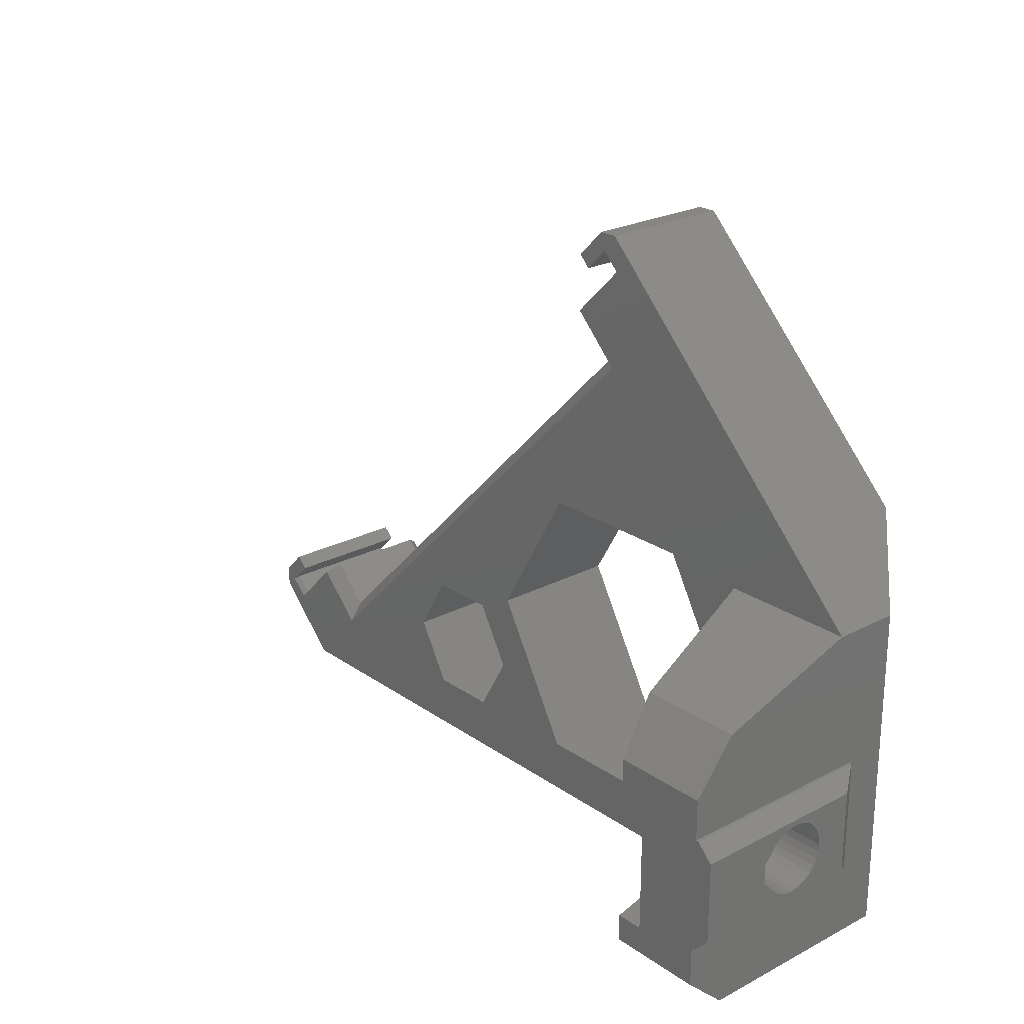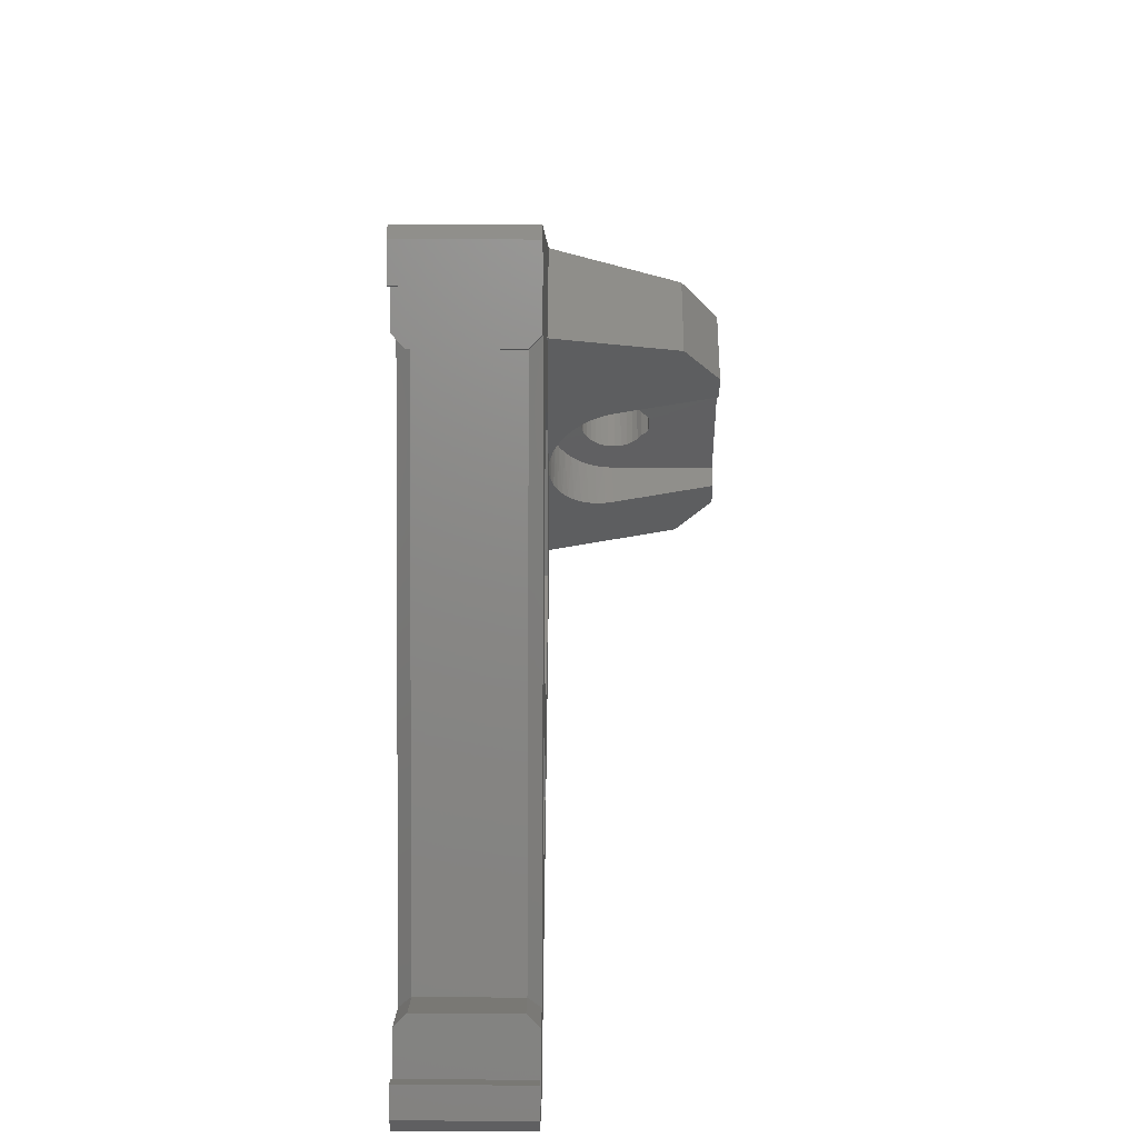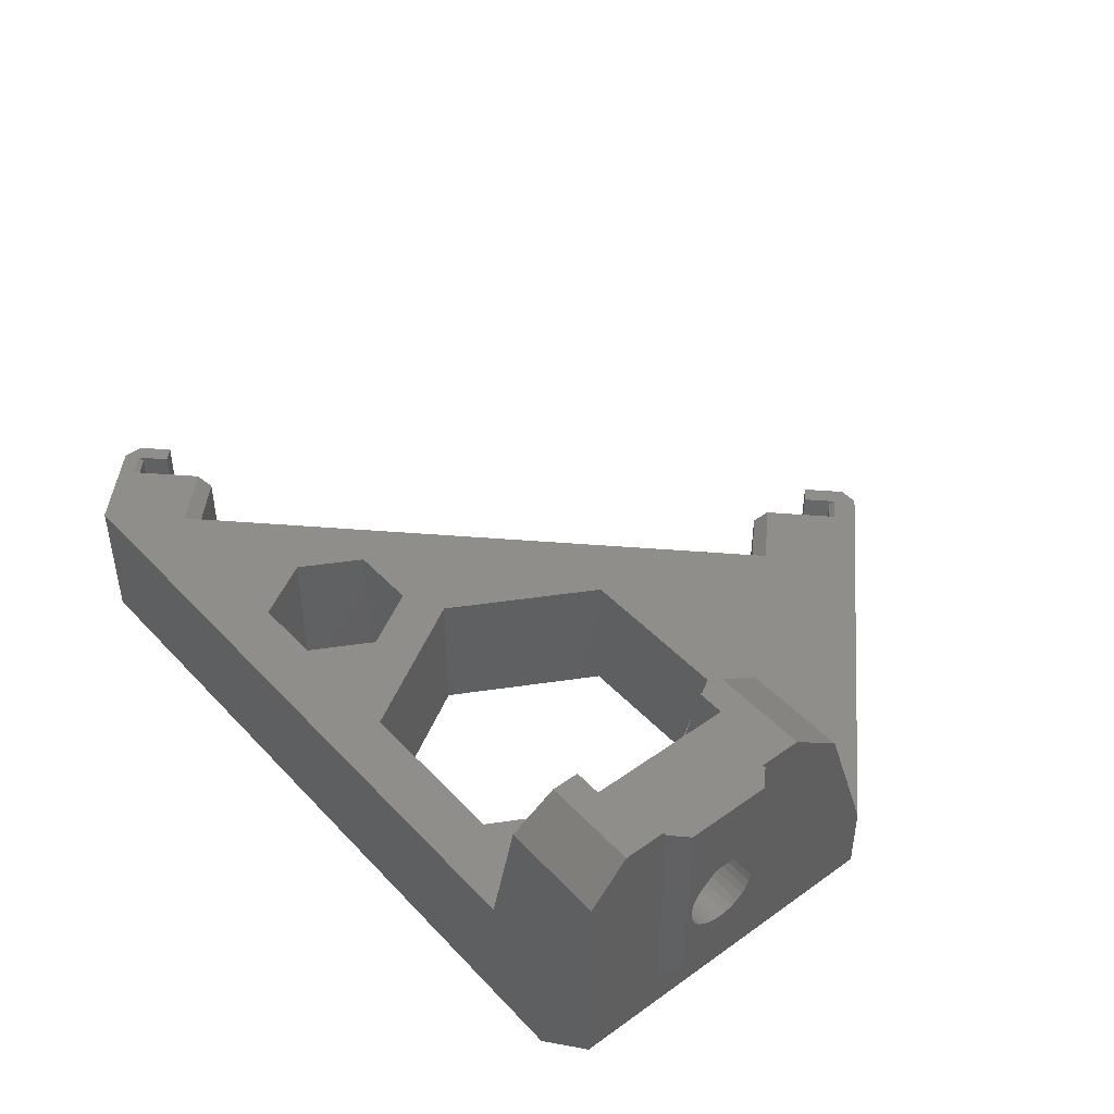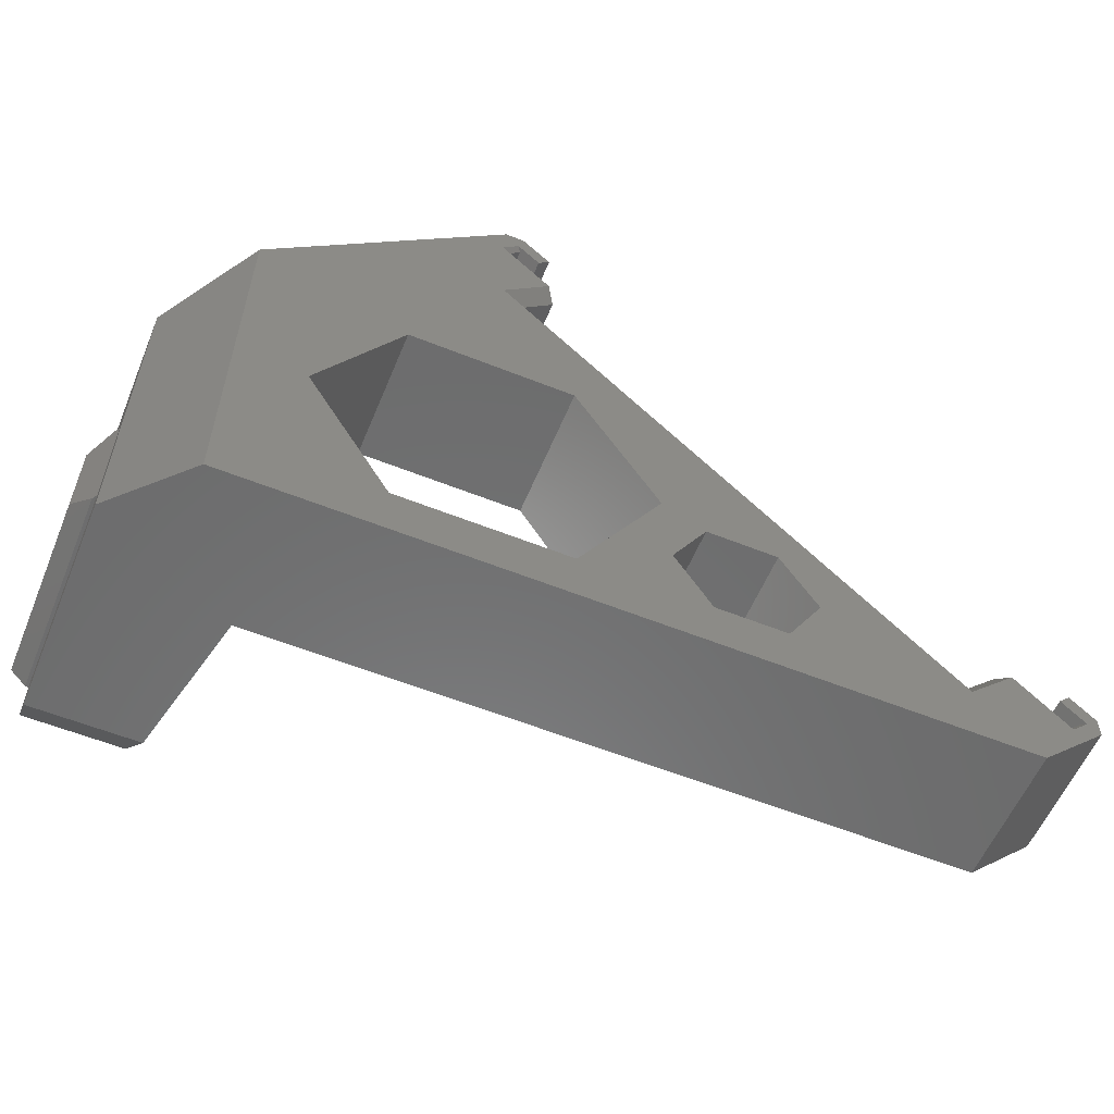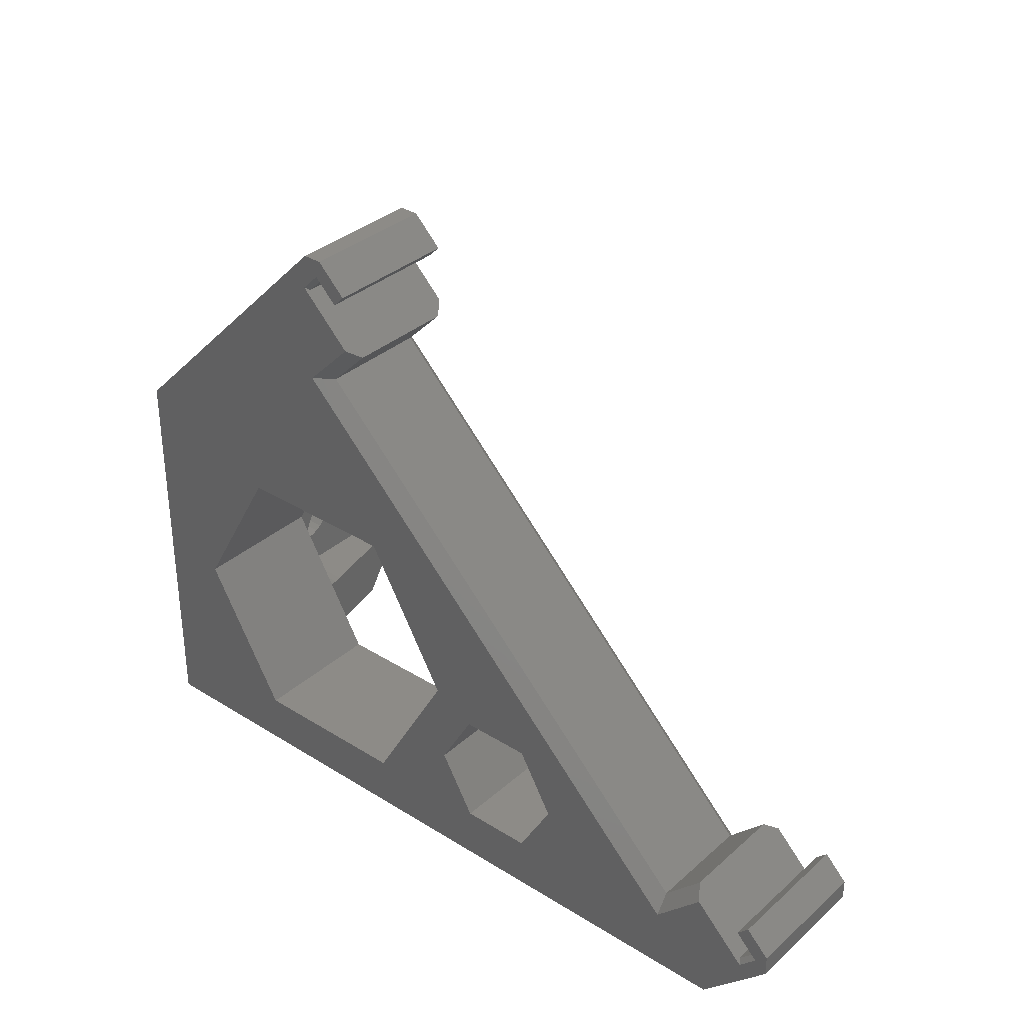
<metadata>
{"format":"stl","ext":"stl","renderer":"f3d","projection":"perspective","resolution":1024,"background":"white","views":[{"elev":23.8,"azim":49.0,"up":"+Y"},{"elev":50.1,"azim":-89.7,"up":"+Y"},{"elev":44.7,"azim":50.3,"up":"+Z"},{"elev":-58.0,"azim":157.5,"up":"+Y"},{"elev":34.1,"azim":-139.8,"up":"+Y"}]}
</metadata>
<code>
# stl→obj: 233 verts, 462 faces
v 29.42 -8.61 15.75
v 29.42 -3.416 15.75
v 29.52 -8.61 15.75
v 29.42 -3.416 14.75
v 29.52 -8.61 14.75
v 29.42 -8.61 14.75
v 29.52 -3.416 15.75
v 29.52 -3.416 14.75
v 5.59 5.446 1.201
v 13.3 13.15 1.201
v 5.59 5.446 8
v 21 5.446 1.201
v 21 5.446 8
v 13.3 13.15 8
v 29.42 -18.91 15.75
v 29.42 -18.91 14.75
v 29.52 -18.91 15.75
v 29.42 -21.26 15.75
v 29.52 -21.26 15.75
v 29.52 -18.91 14.75
v 29.42 -21.26 14.75
v 29.52 -21.26 14.75
v 26.92 5.893 0
v 31.92 0.8932 5
v 26.92 -23.76 0
v 9.055 23.76 10
v 21.92 -9.157 0
v 9.055 23.76 0
v 9.302 21.18 0
v 9.055 13.86 0
v 15.8 1.446 0
v 31.92 -23.76 5
v 31.92 -9.535 8
v 31.92 0.8932 10
v 21.92 -23.76 10
v 15.8 -19.76 0
v -28.28 -23.76 0
v 3.557 -19.76 0
v 31.92 -17.98 8
v 31.92 -23.76 20.5
v 9.302 21.18 10
v 31.92 -2.726 20.5
v 24.25 -2.726 20.5
v 9.055 13.86 10
v 21.92 0.8932 10
v 7.641 23.76 0
v 8.029 22.45 10
v 7.641 23.76 10
v 8.029 22.45 0
v 32.15 -9.535 8.321
v 31.92 -9.535 23.5
v 31.92 -17.98 23.5
v 32.15 -17.98 8.321
v 31.92 -21.01 23.5
v 24.92 -21.01 23.5
v 24.25 -23.76 20.5
v 26.92 -19.01 23.5
v 33.32 -16.81 23.5
v 32.15 -17.98 23.5
v 31.92 -6.51 23.5
v 24.92 -6.51 23.5
v 26.92 -8.51 23.5
v 32.15 -9.535 23.5
v 33.32 -10.71 23.5
v 7.782 22.2 0.35
v 9.055 20.93 0.35
v 6.368 20.79 0
v 7.782 22.2 9.65
v 6.368 20.79 10
v 5.519 21.64 0
v 5.519 17.4 0
v 9.055 20.93 9.65
v 5.519 17.4 10
v -30.9 -19.02 0.35
v -31.14 -19.27 0
v -32.17 -17.75 0.35
v -27.36 -15.48 0
v -30.9 -19.02 9.65
v -32.42 -18 0
v -33.32 -18.72 0
v -23.83 -19.02 0
v -30.76 -16.33 0
v -32.17 -17.75 9.65
v -30.76 -16.33 10
v -33.32 -17.2 0
v -31.14 -19.27 10
v -27.36 -15.48 10
v -32.42 -18 10
v -33.32 -18.72 10
v -33.32 -17.2 10
v -23.83 -19.02 10
v -28.28 -23.76 10
v 5.519 21.64 10
v -26.65 -14.78 1
v -23.83 -17.61 1
v -23.83 -17.61 9
v -26.65 -14.78 9
v 7.641 13.86 1
v 7.641 13.86 9
v -10.88 -10.76 0
v -13.47 -15.26 0
v -10.88 -19.76 0
v 3.557 1.446 0
v 4.812 16.69 1
v 4.812 16.69 9
v 15.8 1.446 10
v 21.92 -9.157 10
v 3.557 1.446 10
v -2.565 -9.157 0
v -2.565 -9.157 10
v -5.681 -10.76 0
v -10.88 -10.76 10
v -13.47 -15.26 10
v -3.083 -15.26 0
v 3.557 -19.76 10
v -5.681 -10.76 10
v -5.681 -19.76 0
v -3.083 -15.26 10
v 15.8 -19.76 10
v -5.681 -19.76 10
v -10.88 -19.76 10
v -31.6 -15.48 0
v -31.6 -15.48 10
v 33.32 -10.71 10
v 33.32 -16.81 10
v 33.32 -13.76 12.6
v 33.32 -11.11 15.36
v 33.32 -11.14 14.82
v 33.32 -11.28 14.31
v 33.32 -11.52 13.83
v 33.32 -11.85 13.41
v 33.32 -12.25 13.07
v 33.32 -12.72 12.81
v 33.32 -13.23 12.65
v 33.32 -16.41 15.36
v 33.32 -14.29 12.65
v 33.32 -14.8 12.81
v 33.32 -15.27 13.07
v 33.32 -15.67 13.41
v 33.32 -16 13.83
v 33.32 -16.24 14.31
v 33.32 -16.38 14.82
v 23.09 -19.01 15.25
v 24.92 -19.01 23.5
v 23.09 -8.51 15.25
v 22.94 -8.555 14.56
v 22.79 -8.689 13.89
v 22.64 -8.909 13.24
v 24.92 -8.51 23.5
v 22.94 -18.96 14.56
v 22.79 -18.83 13.89
v 22.64 -18.61 13.24
v 22.5 -18.31 12.62
v 22.38 -17.92 12.05
v 22.26 -17.47 11.54
v 22.16 -16.96 11.08
v 22.08 -16.38 10.7
v 22.01 -15.77 10.4
v 21.96 -15.12 10.18
v 21.93 -14.44 10.04
v 21.92 -13.76 10
v 26.92 -19.01 15.25
v 26.92 -18.96 14.5
v 26.92 -18.8 13.77
v 26.92 -18.54 13.07
v 26.92 -18.18 12.41
v 26.92 -17.73 11.81
v 26.92 -17.2 11.28
v 26.92 -16.6 10.83
v 26.92 -15.94 10.47
v 26.92 -15.24 10.21
v 26.92 -14.51 10.05
v 26.92 -13.76 10
v 21.93 -13.07 10.04
v 26.92 -12.99 18.1
v 26.92 -15.88 16.84
v 26.92 -14.53 18.1
v 26.92 -15.08 17.55
v 26.92 -15.52 17.23
v 33.32 -12.99 18.1
v 33.32 -14.53 18.1
v 33.32 -15.08 17.55
v 33.32 -15.52 17.23
v 33.32 -16.33 15.88
v 33.32 -16.15 16.39
v 33.32 -15.88 16.84
v 26.92 -8.51 15.25
v 26.92 -11.64 16.84
v 26.92 -12.43 17.55
v 26.92 -12 17.23
v 33.32 -12.43 17.55
v 33.32 -12 17.23
v 33.32 -11.64 16.84
v 33.32 -11.37 16.39
v 33.32 -11.19 15.88
v 26.92 -8.563 14.5
v 26.92 -8.722 13.77
v 22.5 -9.213 12.62
v 26.92 -8.984 13.07
v 22.38 -9.595 12.05
v 22.26 -10.05 11.54
v 22.16 -10.56 11.08
v 22.08 -11.13 10.7
v 22.01 -11.75 10.4
v 21.96 -12.4 10.18
v 26.92 -9.343 12.41
v 26.92 -9.792 11.81
v 26.92 -10.32 11.28
v 26.92 -10.92 10.83
v 26.92 -11.58 10.47
v 26.92 -12.28 10.21
v 26.92 -13.01 10.05
v 26.92 -16.41 15.36
v 26.92 -16.15 16.39
v 26.92 -16.33 15.88
v 26.92 -11.11 15.36
v 26.92 -11.19 15.88
v 26.92 -11.37 16.39
v 26.92 -11.14 14.82
v 26.92 -11.28 14.31
v 26.92 -11.52 13.83
v 26.92 -11.85 13.41
v 26.92 -12.25 13.07
v 26.92 -12.72 12.81
v 26.92 -13.23 12.65
v 26.92 -13.76 12.6
v 26.92 -14.29 12.65
v 26.92 -14.8 12.81
v 26.92 -15.27 13.07
v 26.92 -15.67 13.41
v 26.92 -16 13.83
v 26.92 -16.24 14.31
v 26.92 -16.38 14.82
f 1 2 3
f 2 1 4
f 5 1 3
f 6 1 5
f 4 1 6
f 3 2 7
f 2 4 7
f 7 8 3
f 3 8 5
f 7 4 8
f 8 6 5
f 4 6 8
f 9 10 11
f 12 10 9
f 13 9 11
f 12 9 13
f 11 10 14
f 10 12 14
f 11 14 13
f 14 12 13
f 15 16 17
f 18 16 15
f 19 15 17
f 18 15 19
f 17 16 20
f 16 21 20
f 21 16 18
f 20 19 17
f 22 19 20
f 20 21 22
f 22 18 19
f 21 18 22
f 23 24 25
f 26 24 23
f 25 27 23
f 26 23 28
f 23 29 28
f 30 29 23
f 23 31 30
f 23 27 31
f 25 24 32
f 24 33 32
f 34 24 26
f 24 34 33
f 35 25 32
f 25 36 27
f 37 38 25
f 25 38 36
f 37 25 35
f 32 33 39
f 32 39 40
f 35 32 40
f 34 26 41
f 33 34 42
f 34 43 42
f 44 34 41
f 45 34 44
f 45 43 34
f 46 26 28
f 41 26 47
f 47 26 48
f 48 26 46
f 28 29 49
f 28 49 46
f 39 33 50
f 33 42 51
f 51 50 33
f 40 39 52
f 39 53 52
f 50 53 39
f 40 52 54
f 55 40 54
f 56 40 55
f 40 56 35
f 57 54 52
f 52 51 57
f 52 58 51
f 52 53 59
f 59 58 52
f 57 55 54
f 51 42 60
f 42 61 60
f 43 61 42
f 62 51 60
f 63 50 51
f 57 51 62
f 58 64 51
f 51 64 63
f 62 60 61
f 65 49 66
f 65 67 49
f 65 66 68
f 68 69 65
f 65 69 67
f 66 49 29
f 46 49 70
f 70 49 67
f 71 66 29
f 68 66 72
f 72 66 71
f 71 29 30
f 72 47 68
f 47 69 68
f 41 47 72
f 72 73 41
f 71 73 72
f 74 75 76
f 75 74 77
f 74 76 78
f 77 74 78
f 76 75 79
f 75 80 79
f 75 77 81
f 81 37 75
f 75 37 80
f 82 76 79
f 78 76 83
f 84 83 76
f 84 76 82
f 79 80 85
f 79 85 82
f 83 86 78
f 87 78 86
f 87 77 78
f 88 86 83
f 88 83 84
f 89 86 88
f 90 88 84
f 89 88 90
f 87 86 91
f 91 86 92
f 92 86 89
f 44 41 73
f 93 69 47
f 47 48 93
f 94 95 77
f 95 94 96
f 94 77 97
f 96 94 97
f 77 95 81
f 98 81 95
f 98 95 99
f 99 95 96
f 97 77 87
f 30 81 98
f 100 81 30
f 101 81 100
f 102 37 81
f 102 81 101
f 30 98 71
f 30 31 103
f 30 103 100
f 71 98 104
f 104 98 105
f 105 98 99
f 104 105 71
f 71 105 73
f 31 27 106
f 27 36 107
f 106 27 107
f 103 31 108
f 108 31 106
f 100 103 109
f 109 103 110
f 110 103 108
f 100 109 111
f 100 111 112
f 101 100 113
f 113 100 112
f 111 109 114
f 114 109 38
f 38 109 115
f 115 109 110
f 111 114 116
f 112 111 116
f 114 38 117
f 114 117 118
f 116 114 118
f 117 38 37
f 36 38 119
f 119 38 115
f 117 37 102
f 117 102 120
f 118 117 120
f 37 89 80
f 35 92 37
f 92 89 37
f 102 101 121
f 120 102 121
f 121 101 113
f 107 36 119
f 80 90 85
f 89 90 80
f 82 85 122
f 85 123 122
f 90 123 85
f 122 84 82
f 123 84 122
f 70 48 46
f 67 93 70
f 93 48 70
f 69 93 67
f 87 96 97
f 91 96 87
f 91 99 96
f 44 99 91
f 44 91 112
f 113 91 121
f 91 92 121
f 112 91 113
f 73 99 44
f 44 106 45
f 44 108 106
f 112 108 44
f 105 99 73
f 124 125 50
f 126 125 124
f 63 124 50
f 64 124 63
f 127 124 64
f 128 124 127
f 129 124 128
f 130 124 129
f 131 124 130
f 132 124 131
f 133 124 132
f 134 124 133
f 126 124 134
f 50 125 53
f 53 125 59
f 59 125 58
f 135 58 125
f 136 125 126
f 137 125 136
f 138 125 137
f 139 125 138
f 140 125 139
f 141 125 140
f 142 125 141
f 135 125 142
f 143 56 55
f 35 56 143
f 143 55 144
f 144 55 57
f 145 43 45
f 145 45 146
f 146 45 147
f 147 45 148
f 148 45 107
f 45 106 107
f 61 43 145
f 61 149 62
f 145 149 61
f 143 150 35
f 35 150 151
f 35 151 152
f 152 153 35
f 35 153 154
f 35 154 155
f 155 156 35
f 35 156 157
f 35 157 158
f 158 159 35
f 35 159 160
f 35 160 161
f 119 35 161
f 115 35 119
f 120 35 115
f 120 92 35
f 143 144 162
f 162 150 143
f 162 144 57
f 163 151 150
f 163 150 162
f 164 152 151
f 164 151 163
f 165 153 152
f 165 152 164
f 166 154 153
f 166 153 165
f 167 155 154
f 167 154 166
f 168 156 155
f 168 155 167
f 169 157 156
f 169 156 168
f 170 158 157
f 170 157 169
f 171 159 158
f 171 158 170
f 172 160 159
f 172 159 171
f 173 161 160
f 173 160 172
f 174 107 161
f 119 161 107
f 173 174 161
f 62 175 57
f 57 176 162
f 175 177 57
f 57 177 178
f 57 178 179
f 179 176 57
f 180 64 58
f 180 58 181
f 181 58 182
f 182 58 183
f 184 58 135
f 185 58 184
f 186 58 185
f 183 58 186
f 62 149 187
f 187 188 62
f 189 175 62
f 62 188 190
f 62 190 189
f 191 64 180
f 192 64 191
f 193 64 192
f 194 64 193
f 195 64 194
f 127 64 195
f 187 149 145
f 145 146 187
f 196 146 147
f 187 146 196
f 197 147 148
f 196 147 197
f 148 107 198
f 199 148 198
f 197 148 199
f 198 107 200
f 200 107 201
f 201 107 202
f 202 107 203
f 203 107 204
f 204 107 205
f 205 107 174
f 206 198 200
f 199 198 206
f 207 200 201
f 206 200 207
f 208 201 202
f 207 201 208
f 209 202 203
f 208 202 209
f 210 203 204
f 209 203 210
f 211 204 205
f 210 204 211
f 212 205 174
f 211 205 212
f 212 174 173
f 118 115 110
f 120 115 118
f 112 110 108
f 116 110 112
f 118 110 116
f 121 92 120
f 162 213 163
f 162 176 214
f 162 214 215
f 215 213 162
f 196 216 187
f 187 216 217
f 187 217 218
f 218 188 187
f 197 219 196
f 196 219 216
f 199 219 197
f 206 220 199
f 199 220 219
f 207 221 206
f 206 221 220
f 208 221 207
f 209 222 208
f 208 222 221
f 210 223 209
f 209 223 222
f 211 224 210
f 210 224 223
f 212 225 211
f 211 225 224
f 173 226 212
f 212 226 225
f 172 226 173
f 171 227 172
f 172 227 226
f 170 228 171
f 171 228 227
f 169 229 170
f 170 229 228
f 168 230 169
f 169 230 229
f 167 231 168
f 168 231 230
f 166 231 167
f 165 232 166
f 166 232 231
f 164 233 165
f 165 233 232
f 163 233 164
f 163 213 233
f 177 175 181
f 175 189 180
f 181 175 180
f 178 177 182
f 182 177 181
f 183 179 178
f 183 178 182
f 186 176 179
f 186 179 183
f 185 214 176
f 185 176 186
f 184 215 214
f 184 214 185
f 135 213 215
f 135 215 184
f 142 233 213
f 142 213 135
f 141 232 233
f 141 233 142
f 140 231 232
f 140 232 141
f 139 230 231
f 139 231 140
f 138 229 230
f 138 230 139
f 137 228 229
f 137 229 138
f 136 227 228
f 136 228 137
f 126 226 227
f 126 227 136
f 134 225 226
f 134 226 126
f 133 224 225
f 133 225 134
f 132 223 224
f 132 224 133
f 131 222 223
f 131 223 132
f 130 221 222
f 130 222 131
f 129 220 221
f 129 221 130
f 128 219 220
f 128 220 129
f 127 216 219
f 127 219 128
f 195 217 216
f 195 216 127
f 194 218 217
f 194 217 195
f 193 188 218
f 193 218 194
f 192 190 188
f 192 188 193
f 189 190 191
f 191 190 192
f 180 189 191
f 90 84 123

</code>
